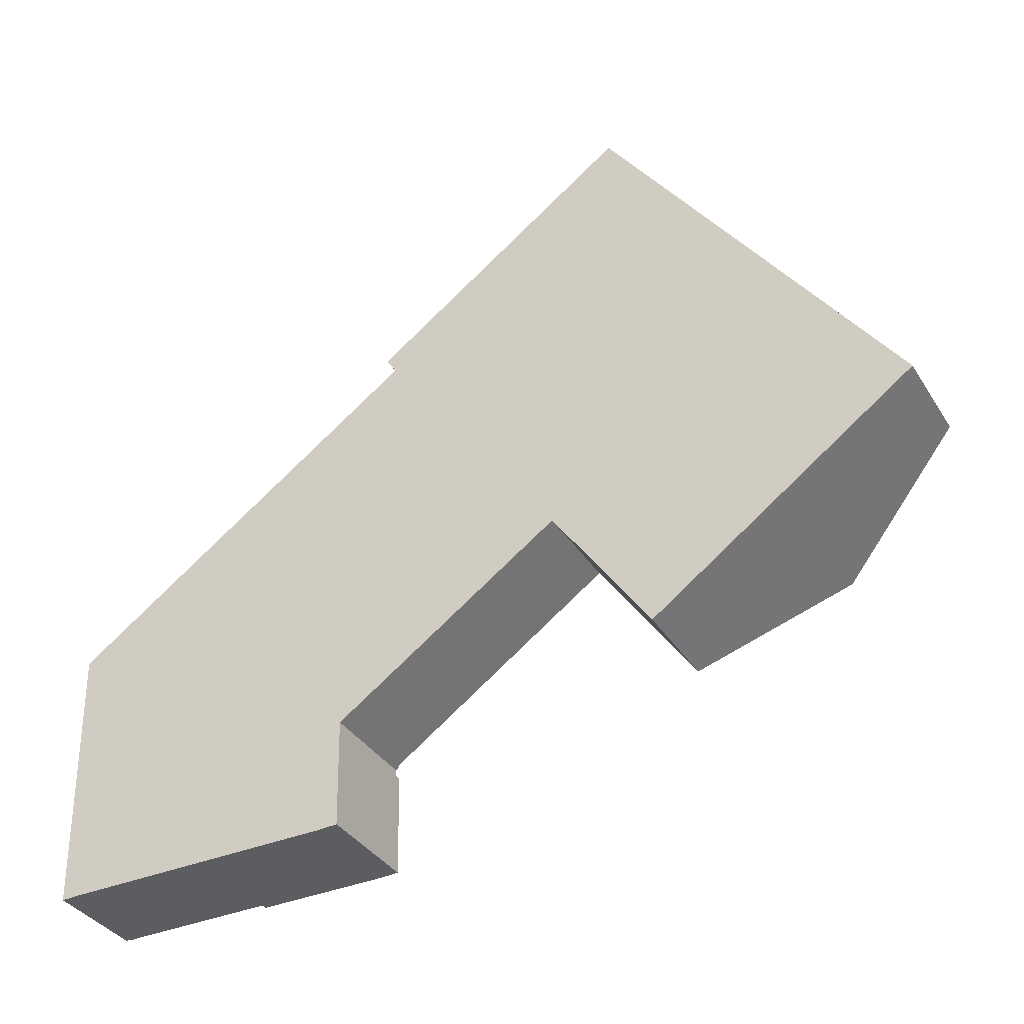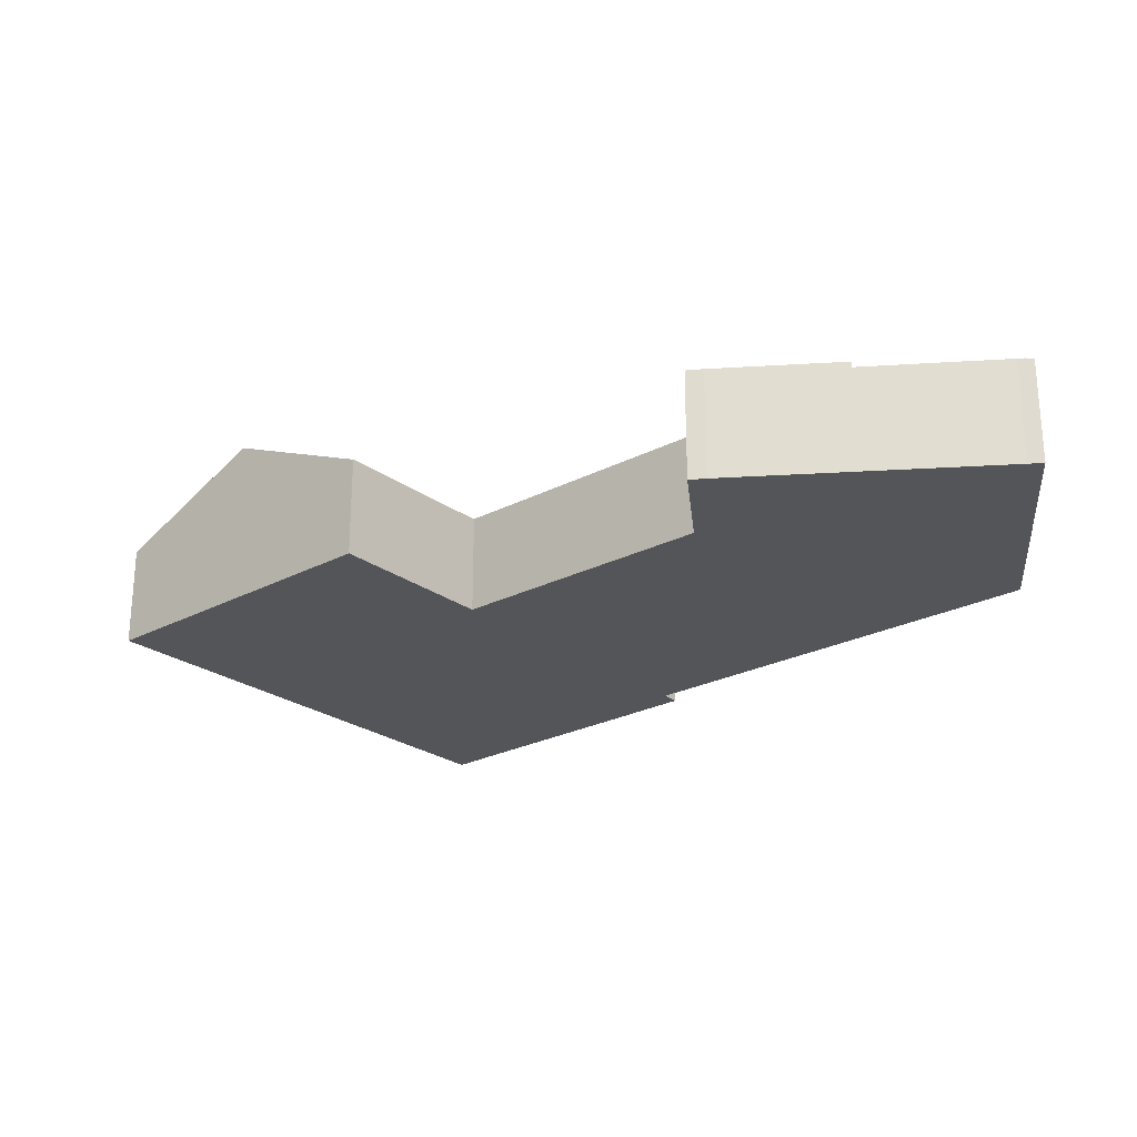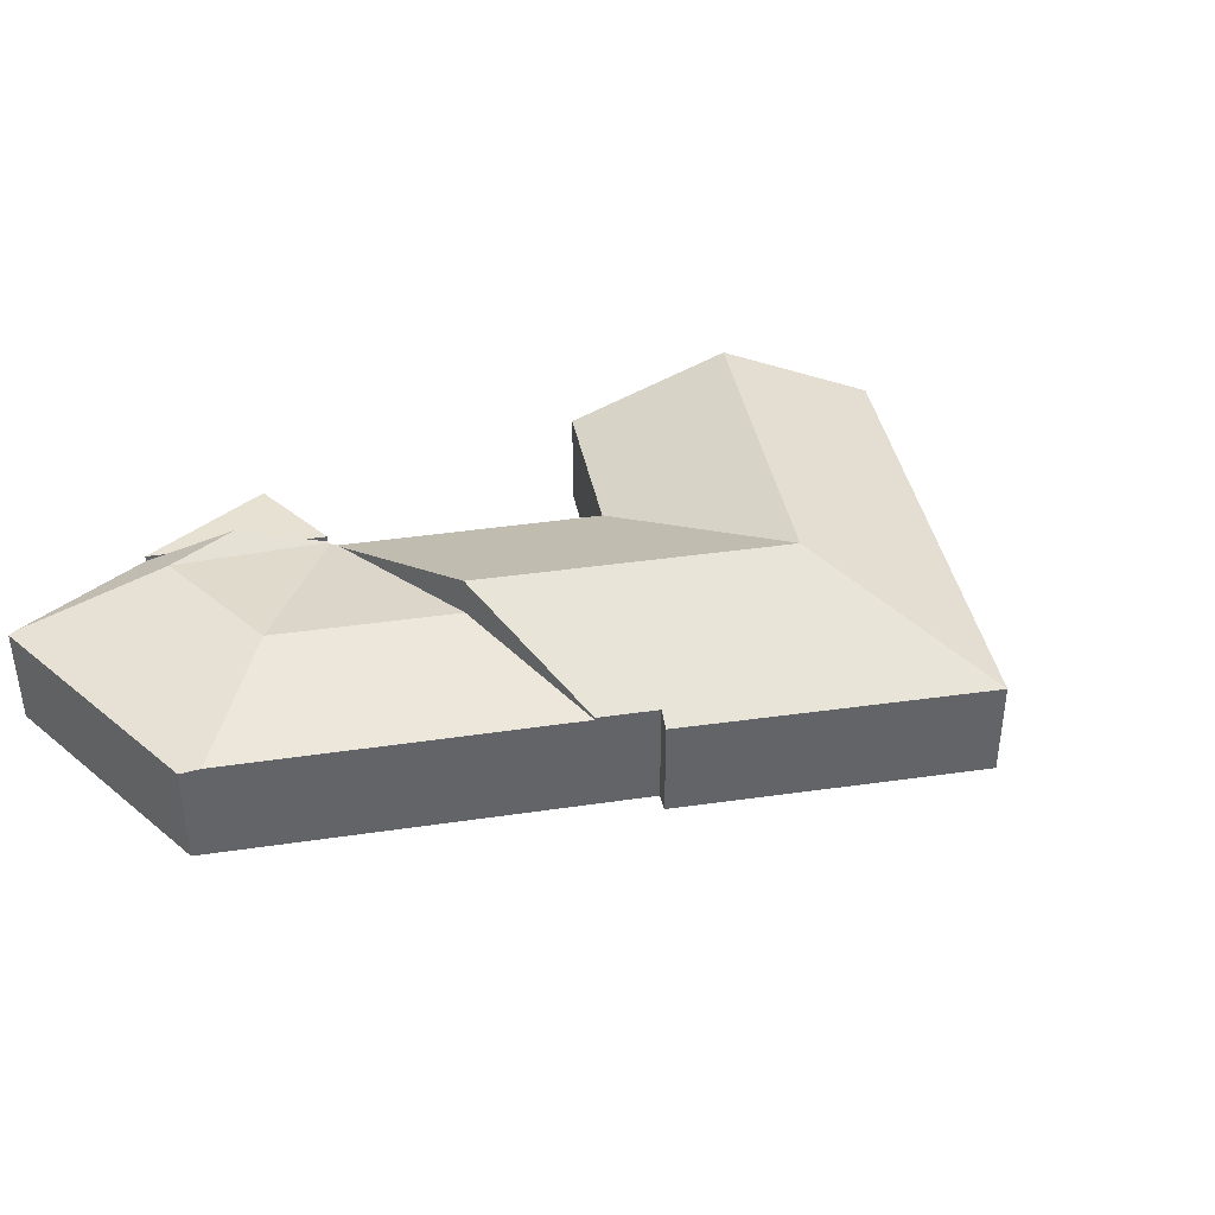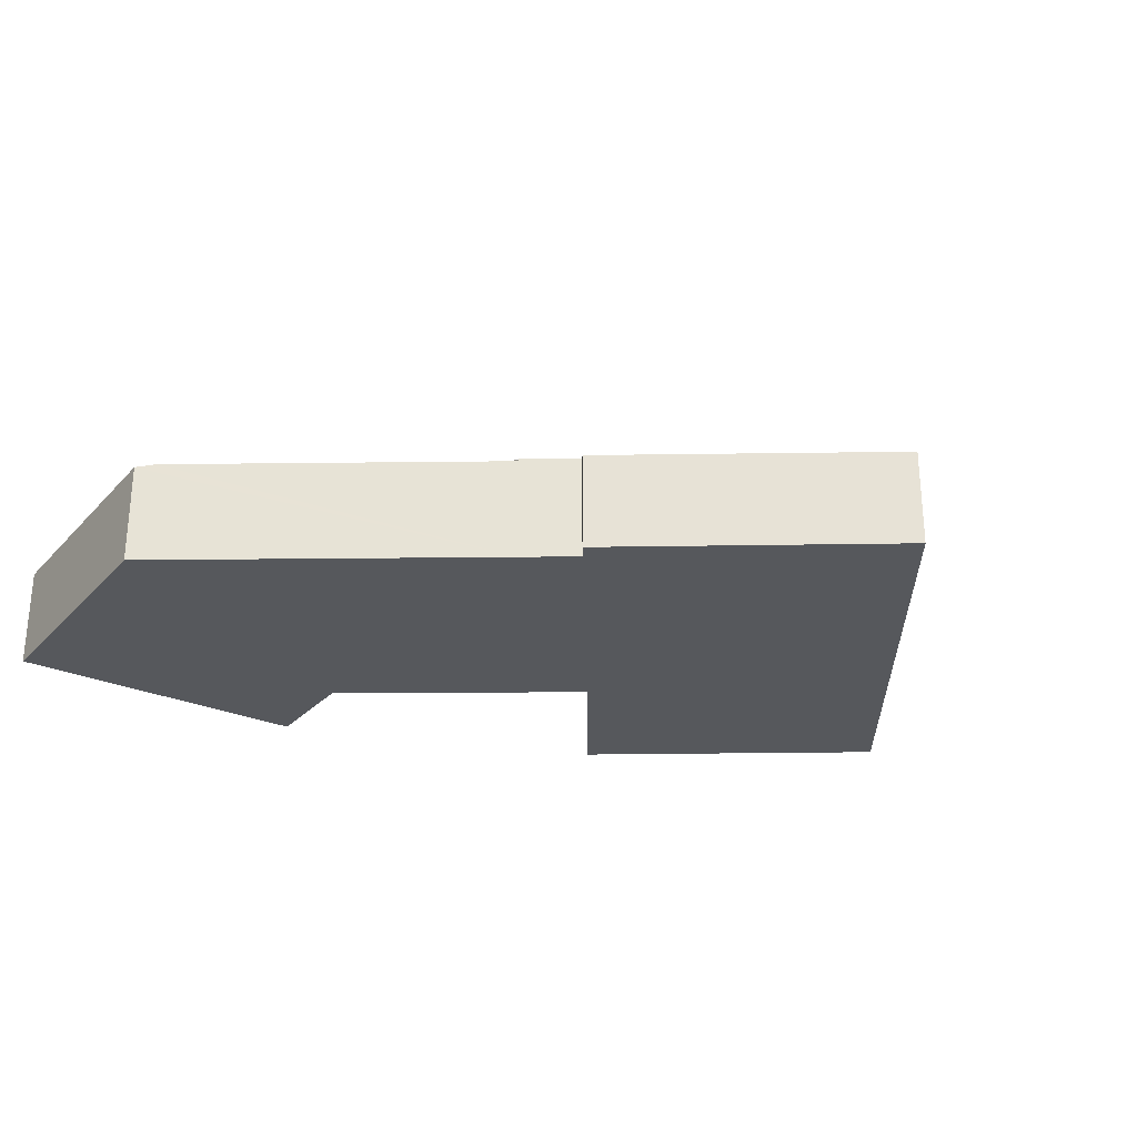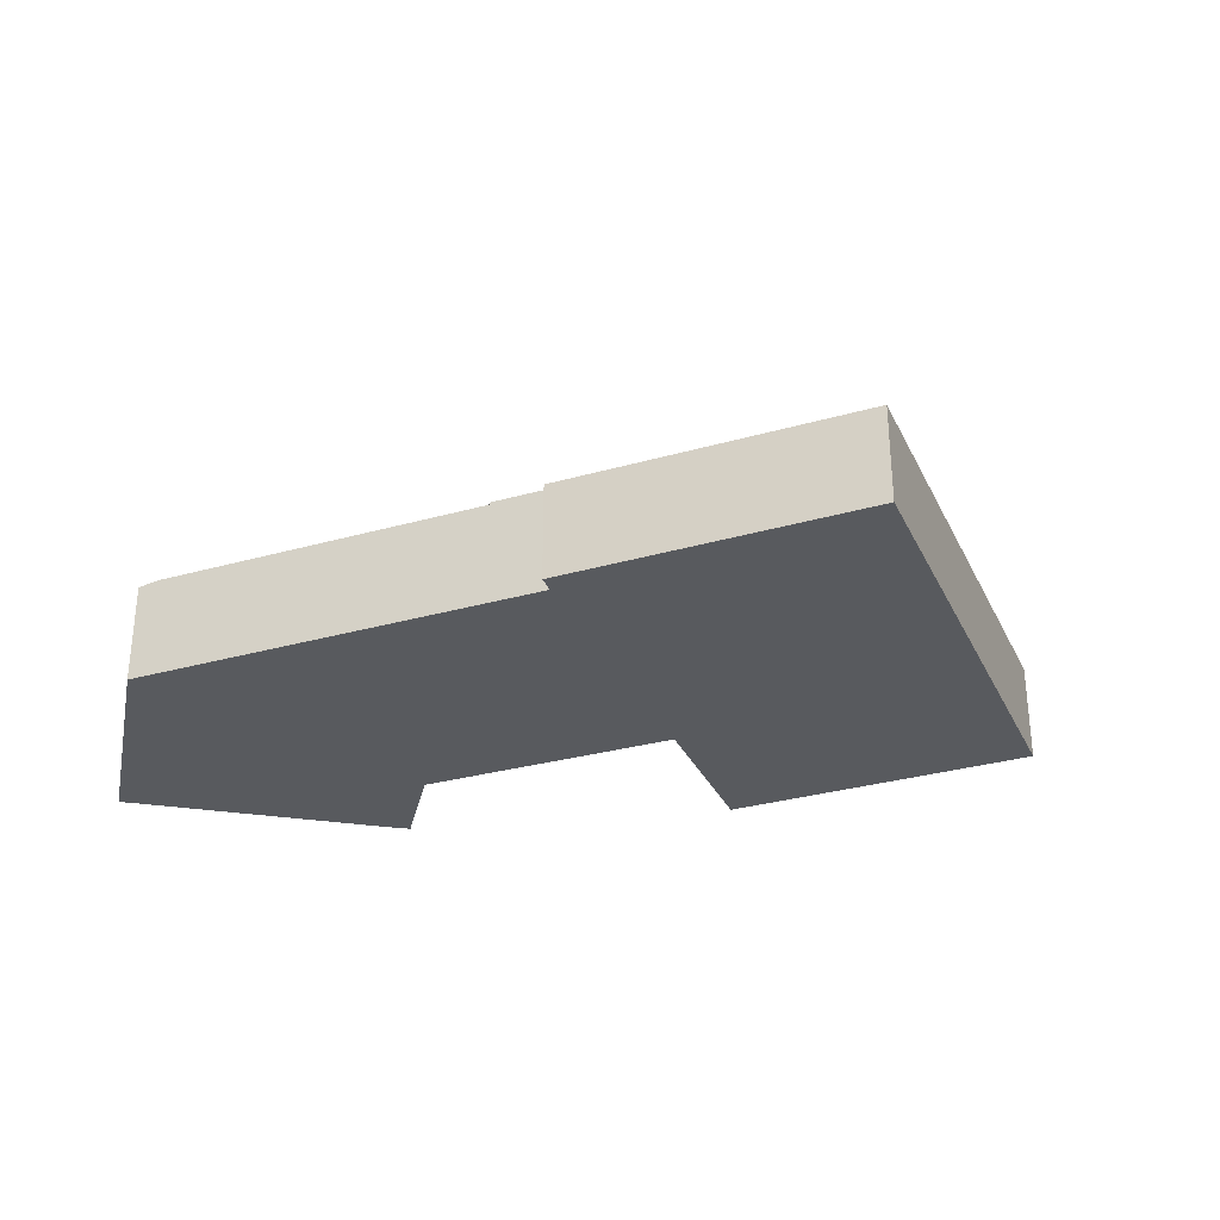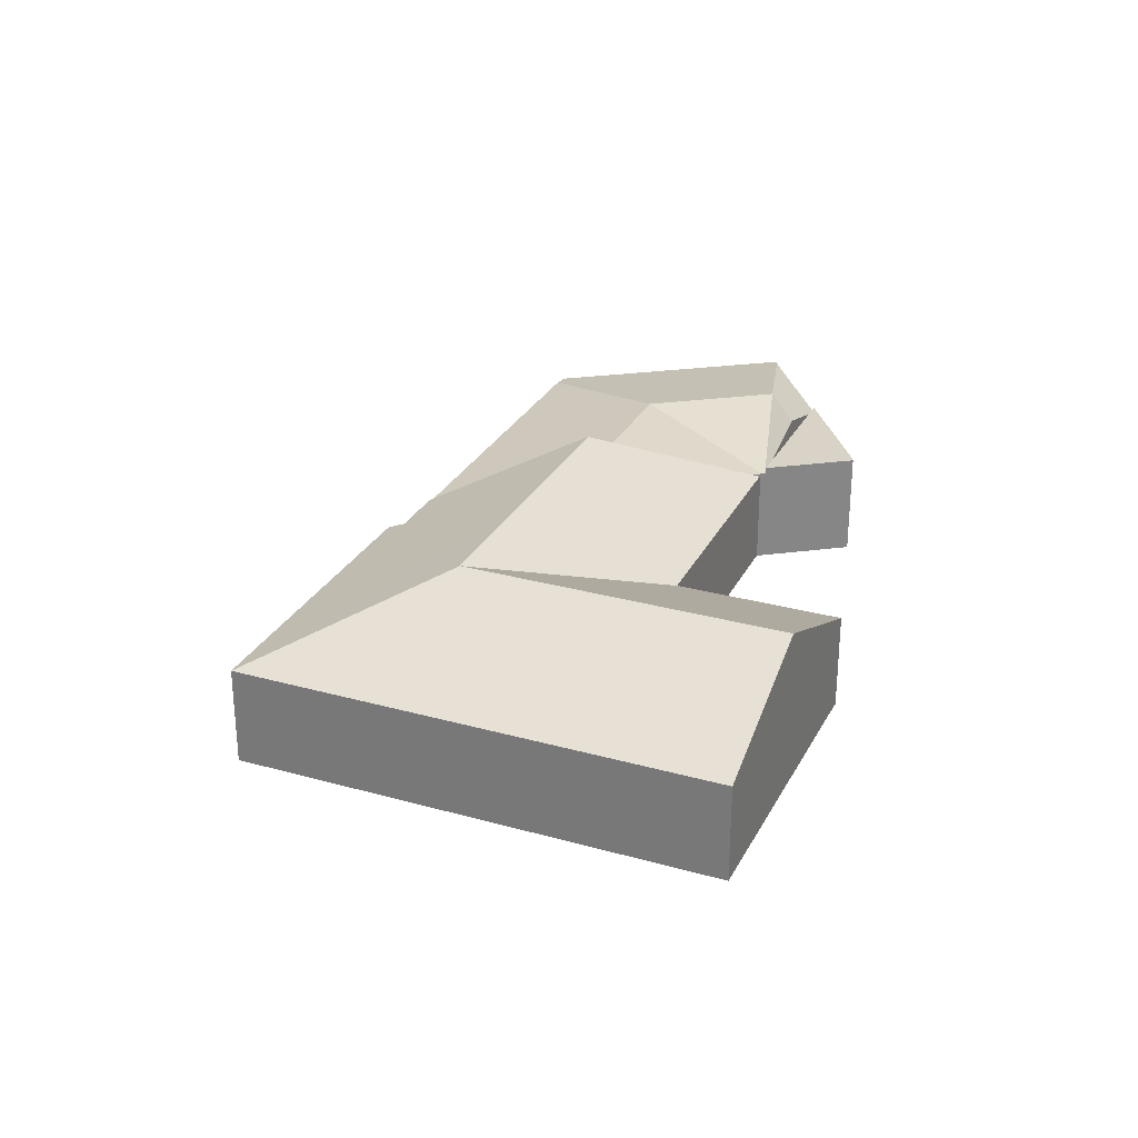
<metadata>
{"format":"obj","ext":"obj","renderer":"f3d","projection":"perspective","resolution":1024,"background":"white","views":[{"elev":-35.8,"azim":28.1,"up":"+Z"},{"elev":-24.7,"azim":-174.9,"up":"+Y"},{"elev":39.4,"azim":-45.7,"up":"+Y"},{"elev":-27.9,"azim":-34.3,"up":"+Y"},{"elev":-30.9,"azim":-13.2,"up":"+Y"},{"elev":28.2,"azim":77.5,"up":"+Y"}]}
</metadata>
<code>
v  13.04 4.344 -6.01
v  6.469 5.389 -2.826
v  12.89 5.389 1.744
v  13.05 4.292 -6.396
v  12.94 4.292 -6.478
v  12.94 4.28 -6.571
v  12.94 4.28 -6.684
v  6.591 5.389 -8.965
v  12.94 4.301 -6.725
v  12.2 4.564 -7.253
v  9.868 5.389 -8.91
v  7.54 4.564 -10.57
v  6.859 4.323 -11.05
v  0.842 4.337 -11.12
v  0.542 4.332 -11.14
v  0 4.276 2.618e-16
v  0.221 4.276 -11.15
v  0.715 4.402 0.505
v  12.75 4.41 9.01
v  12.75 -5.517e-16 9.01
v  12.89 -1.068e-16 1.744
v  13.04 3.68e-16 -6.01
v  13.05 3.916e-16 -6.396
v  12.94 3.967e-16 -6.478
v  12.94 4.093e-16 -6.684
v  12.94 4.024e-16 -6.571
v  12.94 4.118e-16 -6.725
v  12.2 4.441e-16 -7.253
v  9.868 5.456e-16 -8.91
v  7.54 6.471e-16 -10.57
v  6.859 6.767e-16 -11.05
v  0.842 6.811e-16 -11.12
v  0.221 6.83e-16 -11.15
v  0.542 6.821e-16 -11.14
v  0 0 0
v  0.715 -3.092e-17 0.505
v  12.3 4.564 -10.99
v  6.859 4.564 -11.05
v  9.868 4.564 -8.91
v  13.02 4.564 -10.94
v  12.94 4.564 -6.725
v  13.02 6.701e-16 -10.94
v  12.3 6.728e-16 -10.99
v  24.69 4.13 -3.385
v  26.41 4.13 -5.81
v  26.39 4.116 -5.829
v  31.92 6.979 -1.867
v  27.83 6.979 3.874
v  22.36 4.149 -0.025
v  22.33 4.149 0.014
v  23.82 6.979 9.52
v  22.27 4.162 0.013
v  13.05 4.213 -6.396
v  12.89 6.979 1.744
v  18.3 6.979 5.595
v  22.31 4.162 0.04
v  25.3 4.171 18.95
v  14.84 4.513 10.49
v  14.42 4.195 11.14
v  12.75 4.51 9.01
v  33.27 4.172 7.741
v  37.34 4.172 2.018
v  37.34 -1.236e-16 2.018
v  33.27 -4.74e-16 7.741
v  25.3 -1.16e-15 18.95
v  31.92 1.143e-16 -1.867
v  26.41 3.558e-16 -5.81
v  26.39 3.569e-16 -5.829
v  22.31 -2.449e-18 0.04
v  22.27 -7.96e-19 0.013
v  24.69 2.073e-16 -3.385
v  22.36 1.531e-18 -0.025
v  22.33 -8.573e-19 0.014
v  14.84 -6.423e-16 10.49
v  14.42 -6.821e-16 11.14
g defaultobject
f 1 2 3
f 2 1 4
f 2 4 5
f 2 5 6
f 7 2 6
f 2 7 8
f 9 8 7
f 8 9 10
f 8 10 11
f 12 8 11
f 8 12 13
f 8 13 14
f 8 14 15
f 16 15 17
f 15 16 8
f 8 16 2
f 2 16 18
f 3 18 19
f 18 3 2
f 20 3 19
f 3 20 21
f 3 21 1
f 1 21 22
f 1 22 4
f 4 22 23
f 24 6 5
f 6 24 7
f 7 24 25
f 25 24 26
f 7 27 9
f 27 7 25
f 23 5 4
f 5 23 24
f 27 10 9
f 10 27 11
f 11 27 12
f 12 27 28
f 12 28 29
f 12 29 13
f 13 29 30
f 13 30 31
f 13 32 14
f 32 13 31
f 32 15 14
f 15 32 17
f 17 32 33
f 33 32 34
f 33 16 17
f 16 33 35
f 18 20 19
f 20 18 16
f 20 16 36
f 36 16 35
f 34 35 33
f 35 34 32
f 35 32 31
f 35 31 36
f 36 31 20
f 20 31 30
f 20 30 29
f 20 29 28
f 20 28 24
f 24 28 27
f 24 27 25
f 24 25 26
f 20 24 22
f 22 24 23
f 20 22 21
f 12 37 38
f 37 12 39
f 37 39 10
f 37 10 40
f 40 10 41
f 10 27 41
f 27 10 39
f 27 39 12
f 27 12 28
f 28 12 29
f 29 12 38
f 29 38 31
f 29 31 30
f 27 40 41
f 40 27 42
f 42 37 40
f 37 42 43
f 43 38 37
f 38 43 31
f 28 42 27
f 42 28 29
f 42 29 43
f 43 29 30
f 43 30 31
f 44 45 46
f 45 44 47
f 47 44 48
f 48 44 49
f 48 49 50
f 48 50 51
f 1 52 53
f 52 1 54
f 52 54 55
f 52 55 56
f 56 51 50
f 51 56 55
f 57 58 59
f 58 57 54
f 54 57 55
f 55 57 51
f 54 60 58
f 61 51 57
f 51 61 62
f 51 62 48
f 48 62 47
f 61 63 62
f 63 61 64
f 64 61 57
f 64 57 65
f 63 47 62
f 47 63 66
f 47 66 45
f 45 66 67
f 45 67 46
f 46 67 68
f 69 52 56
f 52 69 53
f 53 69 23
f 23 69 70
f 68 44 46
f 44 68 71
f 44 71 49
f 49 71 72
f 49 72 50
f 50 72 56
f 56 72 69
f 69 72 73
f 74 59 58
f 59 74 75
f 23 1 53
f 1 23 54
f 54 23 22
f 54 22 21
f 54 21 60
f 60 21 20
f 60 74 58
f 74 60 20
f 75 57 59
f 57 75 65
f 21 74 20
f 75 64 65
f 64 75 74
f 64 74 21
f 64 21 22
f 64 22 23
f 64 23 69
f 69 23 70
f 64 69 73
f 64 73 72
f 64 72 63
f 63 72 71
f 63 71 68
f 63 68 66
f 66 68 67

</code>
